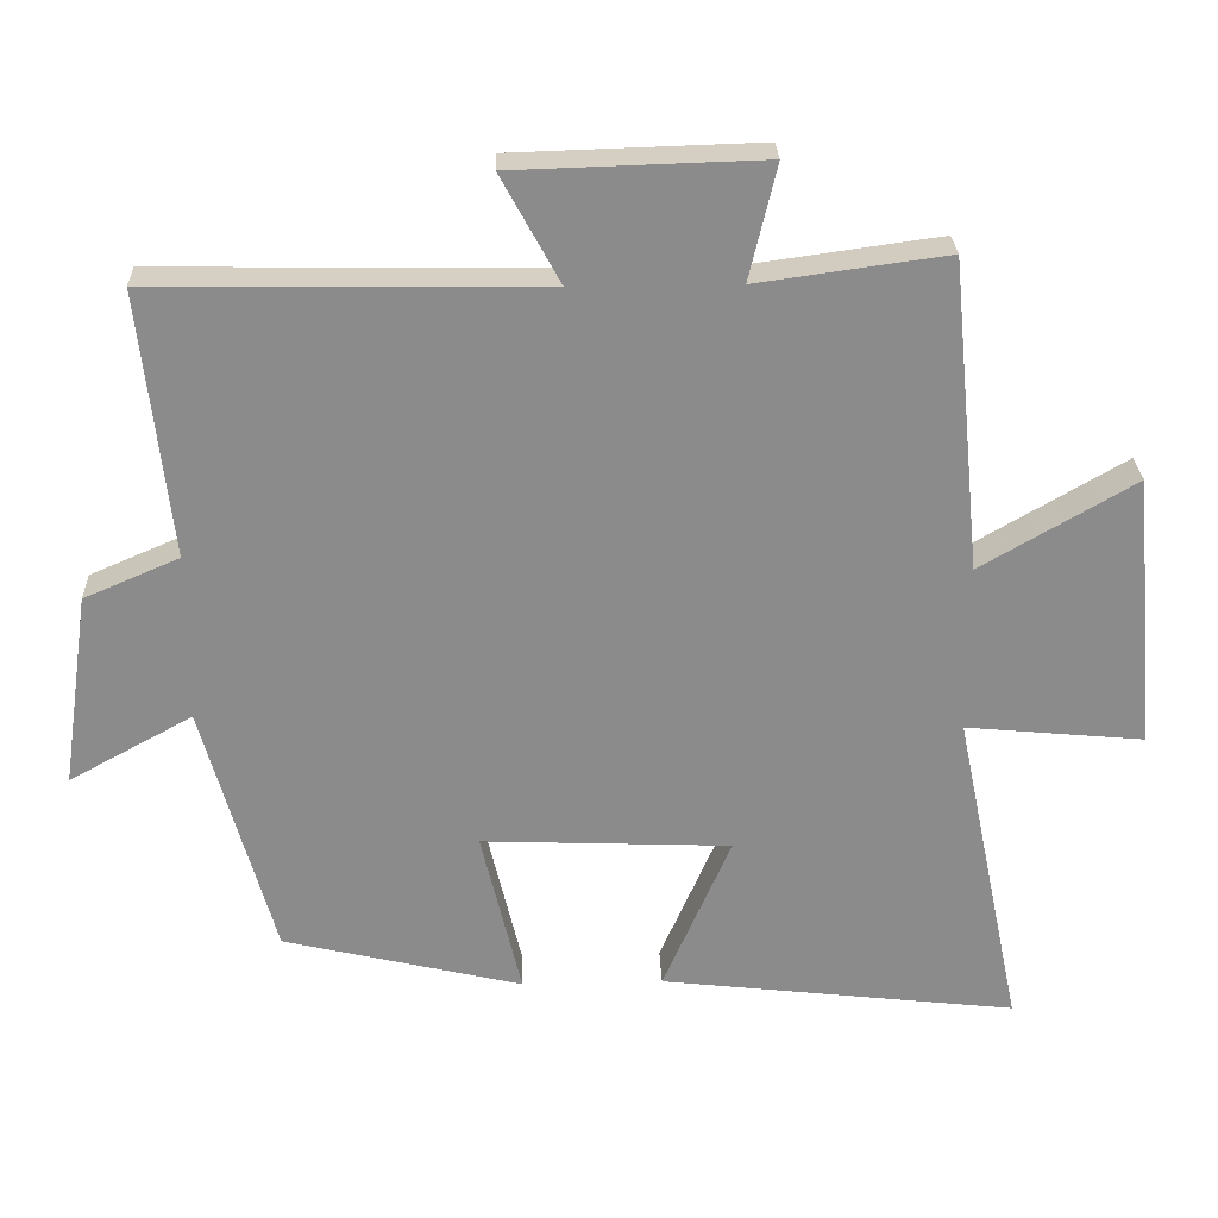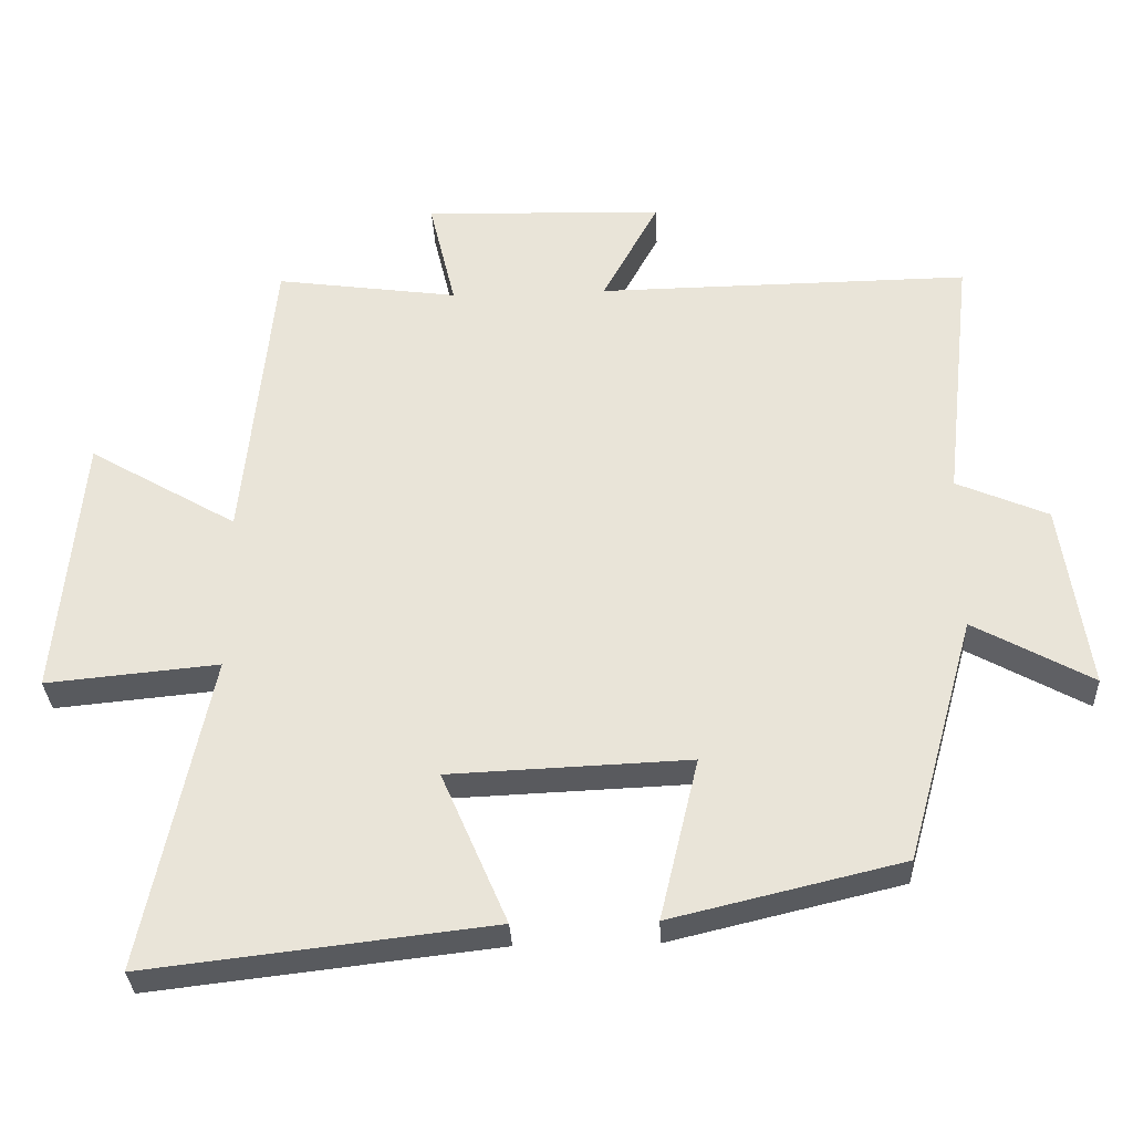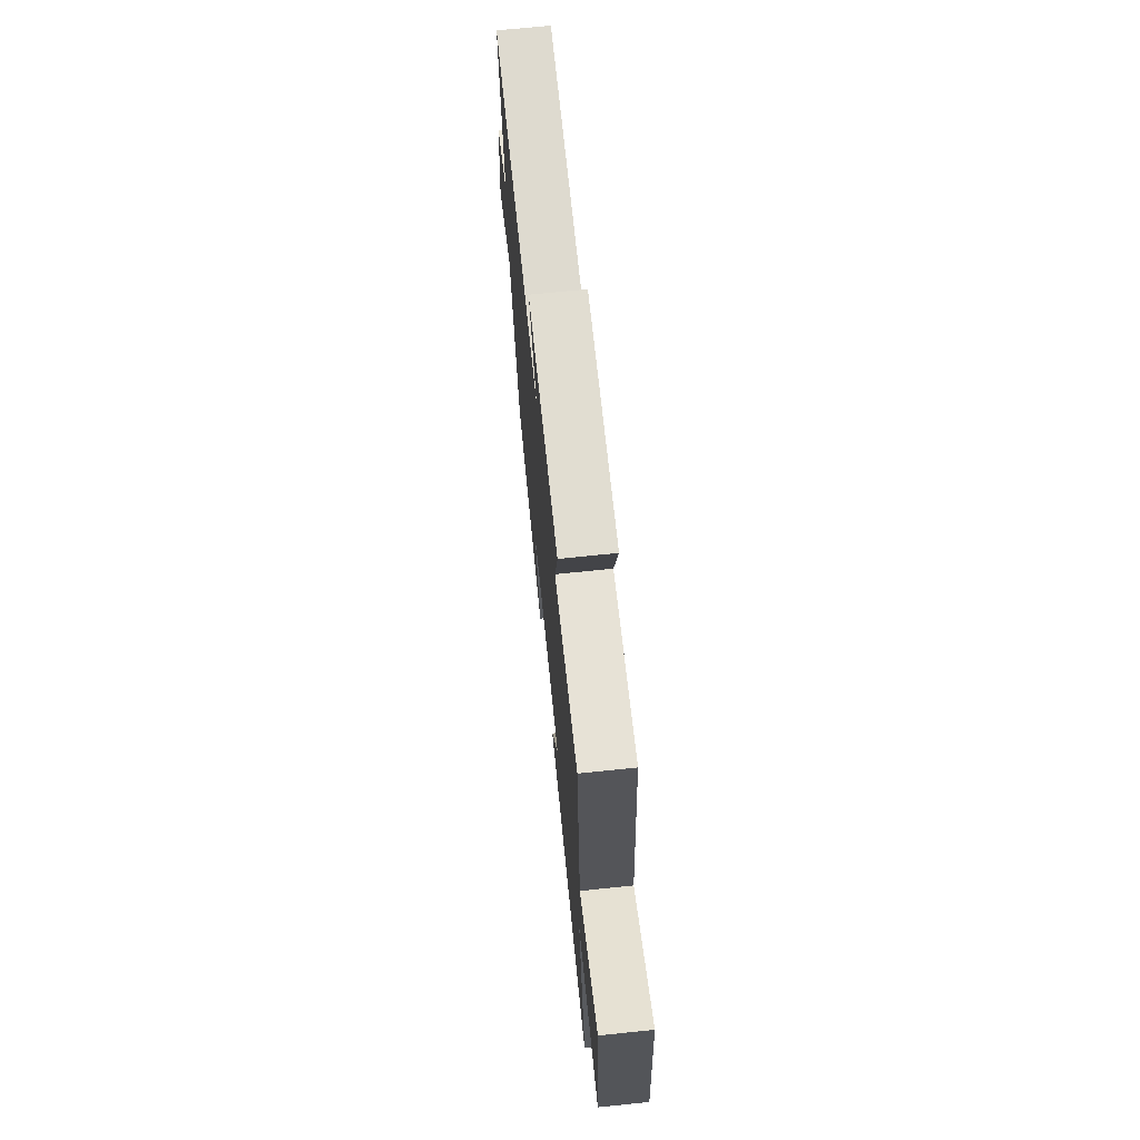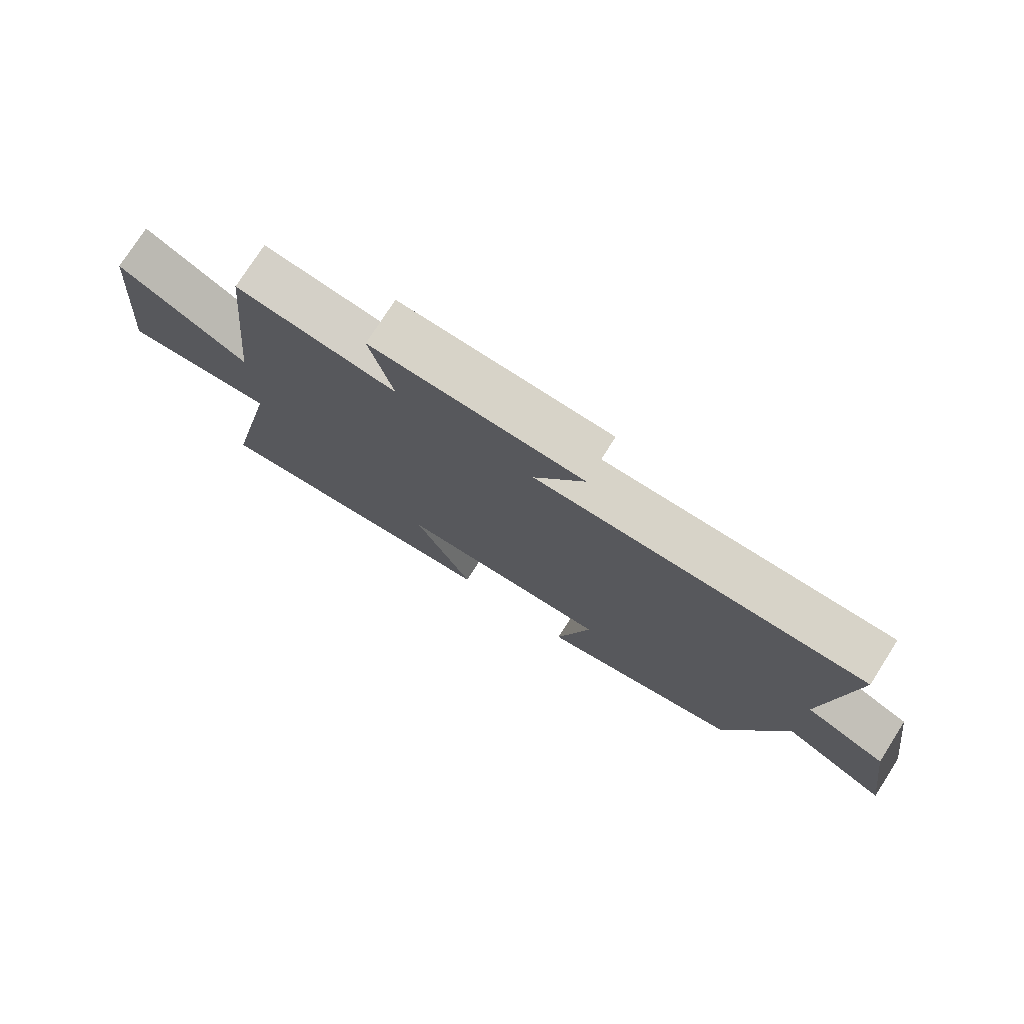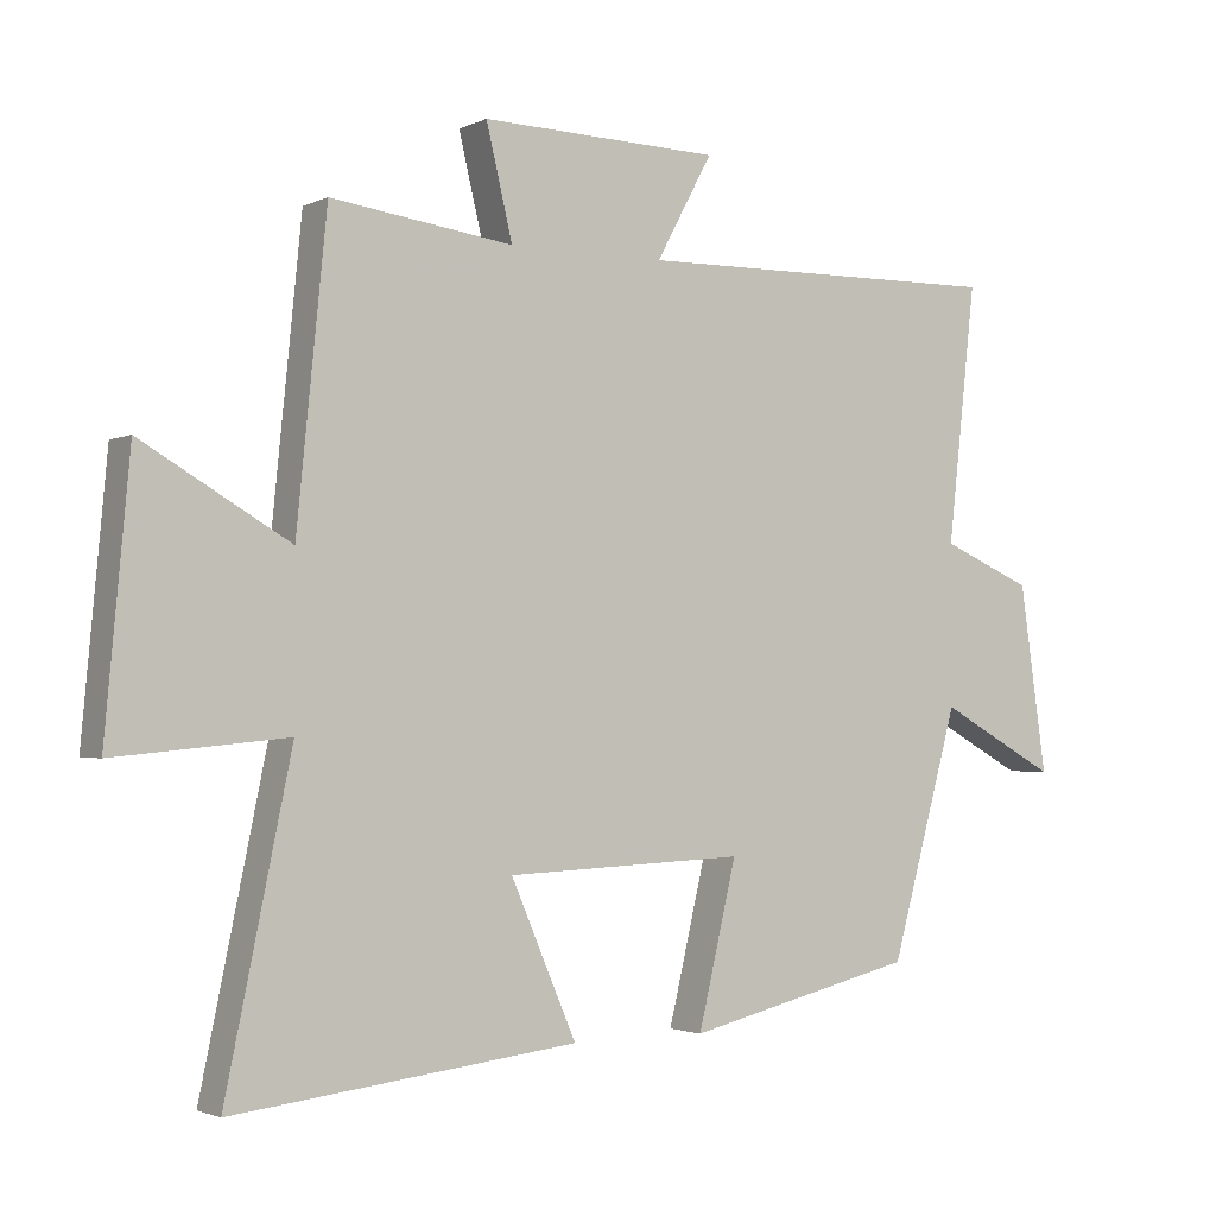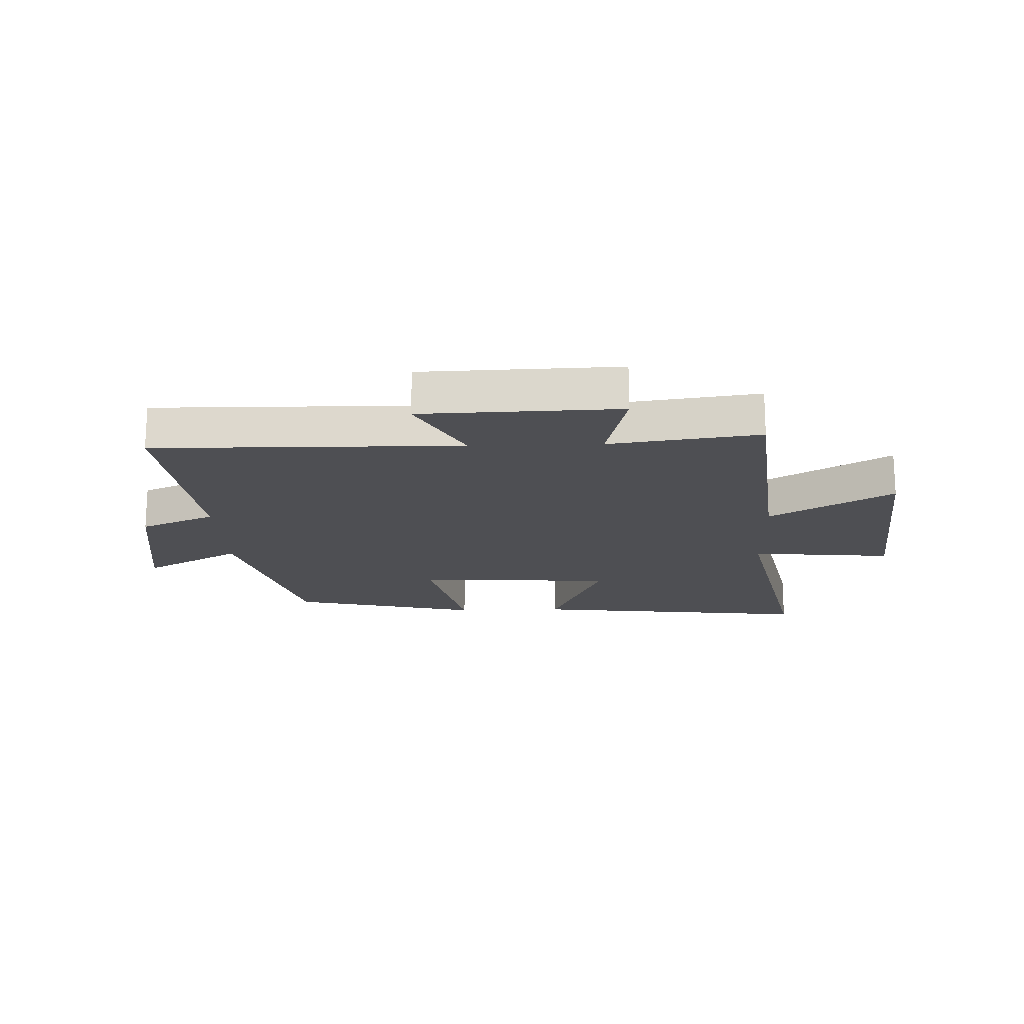
<metadata>
{"format":"obj","ext":"obj","renderer":"f3d","projection":"perspective","resolution":1024,"background":"white","views":[{"elev":26.2,"azim":-2.1,"up":"+Z"},{"elev":-31.8,"azim":-177.4,"up":"+Z"},{"elev":70.3,"azim":84.1,"up":"+Z"},{"elev":76.6,"azim":-147.4,"up":"+Z"},{"elev":-2.1,"azim":147.8,"up":"+Z"},{"elev":-18.2,"azim":2.0,"up":"+Y"}]}
</metadata>
<code>
v -0.404 0.07 -0.423
v -0.5 0.07 -0.078
v -0.666 0.07 -0.169
v -0.628 0.07 0.093
v -0.5 0.07 0.148
v -0.54 0.07 0.507
v -0.018 0.07 0.5
v -0.097 0.07 0.645
v 0.239 0.07 0.655
v 0.202 0.07 0.5
v 0.458 0.07 0.535
v 0.5 0.07 0.114
v 0.708 0.07 0.235
v 0.742 0.07 -0.137
v 0.5 0.07 -0.114
v 0.592 0.07 -0.556
v 0.109 0.07 -0.5
v 0.201 0.07 -0.287
v -0.135 0.07 -0.273
v -0.081 0.07 -0.5
v -0.404 0 -0.423
v -0.5 0 -0.078
v -0.666 0 -0.169
v -0.628 0 0.093
v -0.5 0 0.148
v -0.54 0 0.507
v -0.018 0 0.5
v -0.097 0 0.645
v 0.239 0 0.655
v 0.202 0 0.5
v 0.458 0 0.535
v 0.5 0 0.114
v 0.708 0 0.235
v 0.742 0 -0.137
v 0.5 0 -0.114
v 0.592 0 -0.556
v 0.109 0 -0.5
v 0.201 0 -0.287
v -0.135 0 -0.273
v -0.081 0 -0.5
f 19 20 1 2
f 18 19 2
f 15 16 17 18
f 15 18 2
f 12 13 14 15
f 12 15 2
f 11 12 2
f 10 11 2
f 7 8 9 10
f 7 10 2 3
f 5 6 7
f 5 7 3
f 3 4 5
f 22 21 40 39
f 22 39 38
f 38 37 36 35
f 22 38 35
f 35 34 33 32
f 22 35 32
f 22 32 31
f 22 31 30
f 30 29 28 27
f 23 22 30 27
f 27 26 25
f 23 27 25
f 25 24 23
f 1 21 22 2
f 2 22 23 3
f 3 23 24 4
f 4 24 25 5
f 5 25 26 6
f 6 26 27 7
f 7 27 28 8
f 8 28 29 9
f 9 29 30 10
f 10 30 31 11
f 11 31 32 12
f 12 32 33 13
f 13 33 34 14
f 14 34 35 15
f 15 35 36 16
f 16 36 37 17
f 17 37 38 18
f 18 38 39 19
f 19 39 40 20
f 20 40 21 1

</code>
